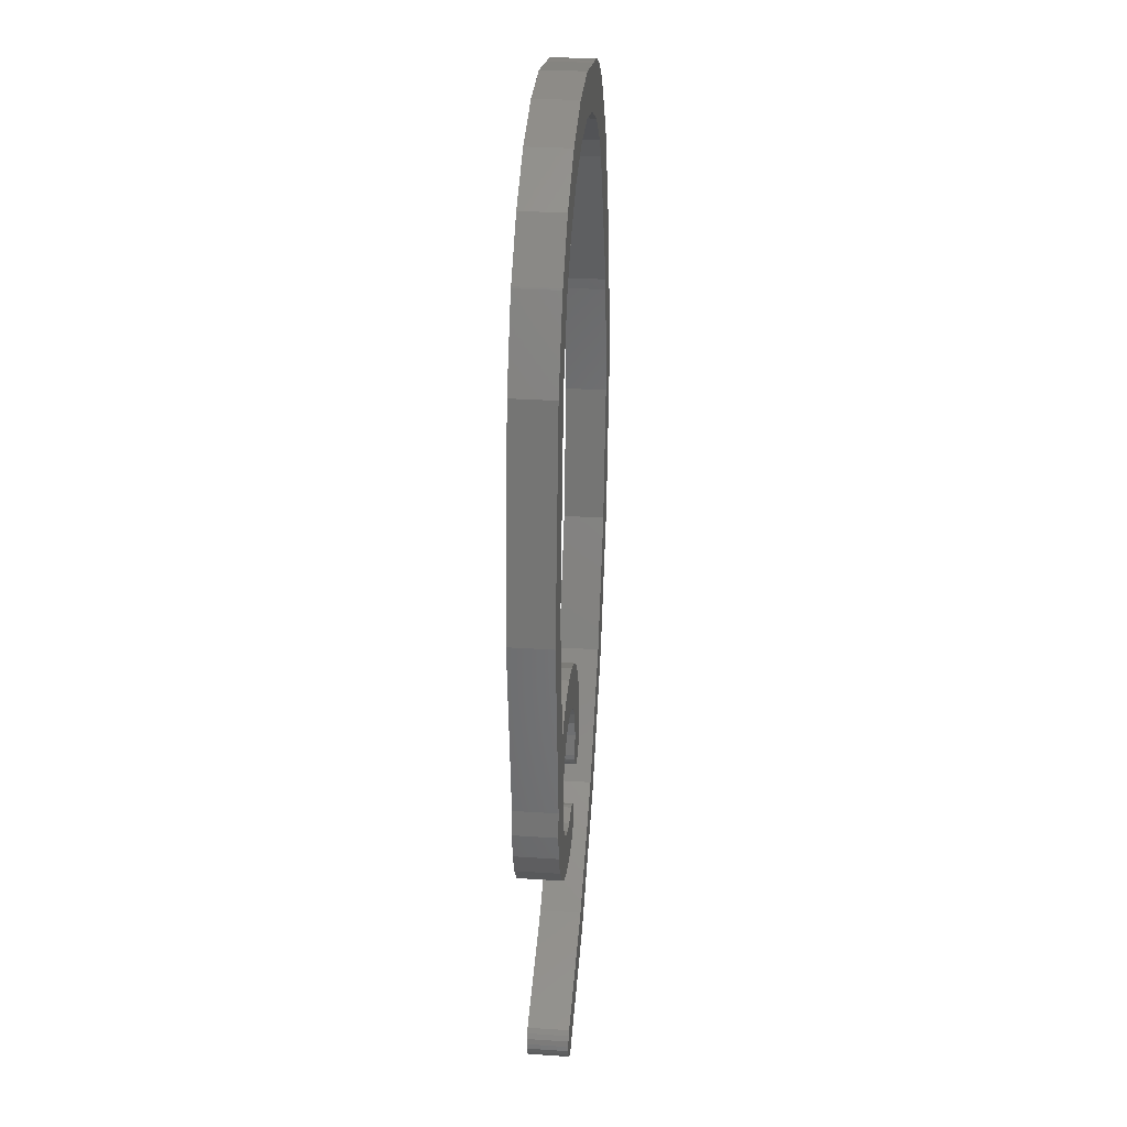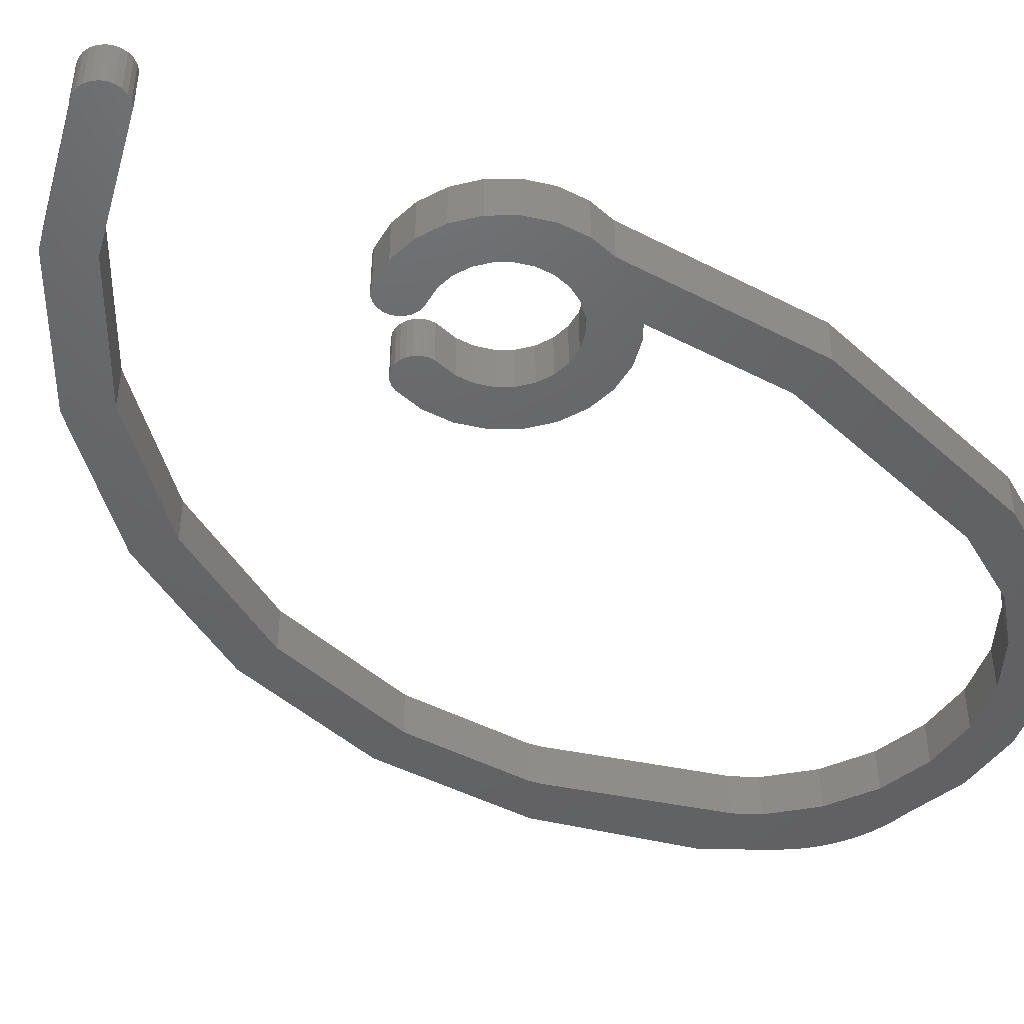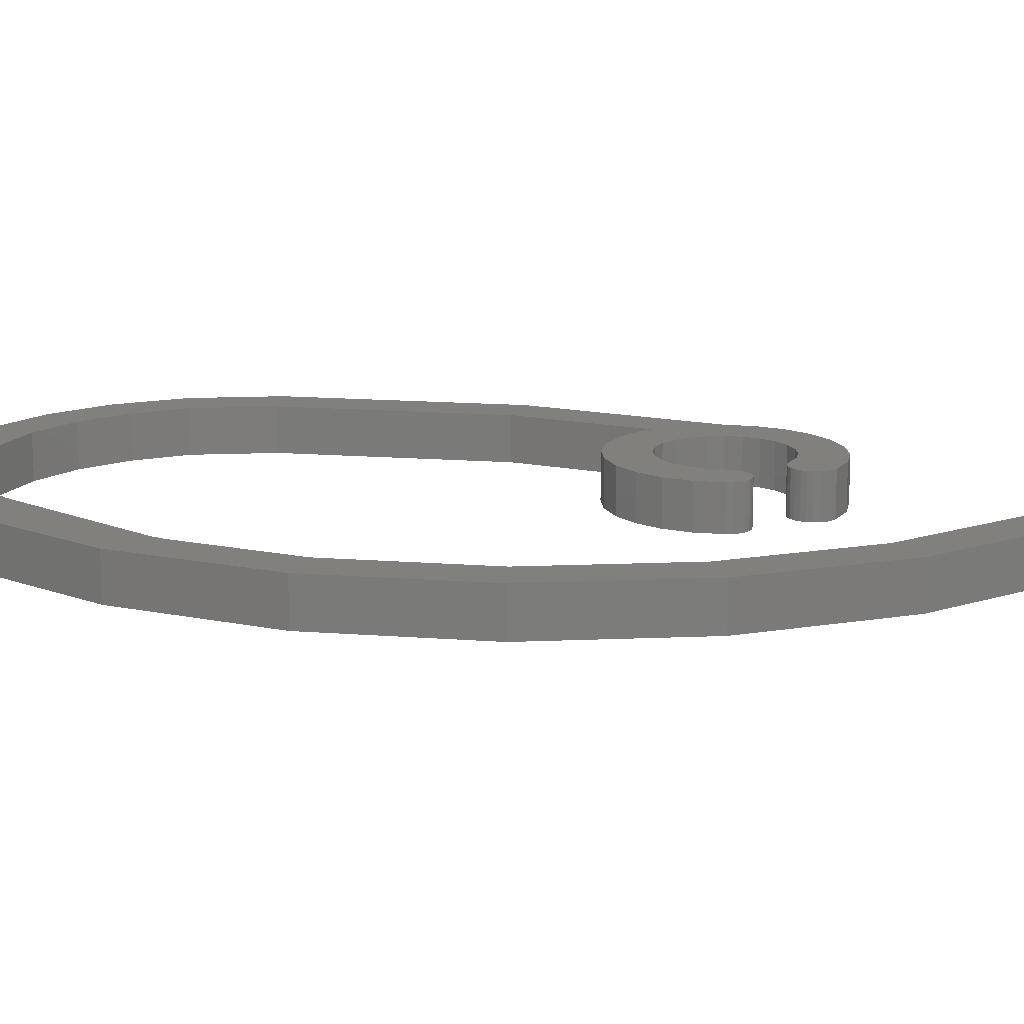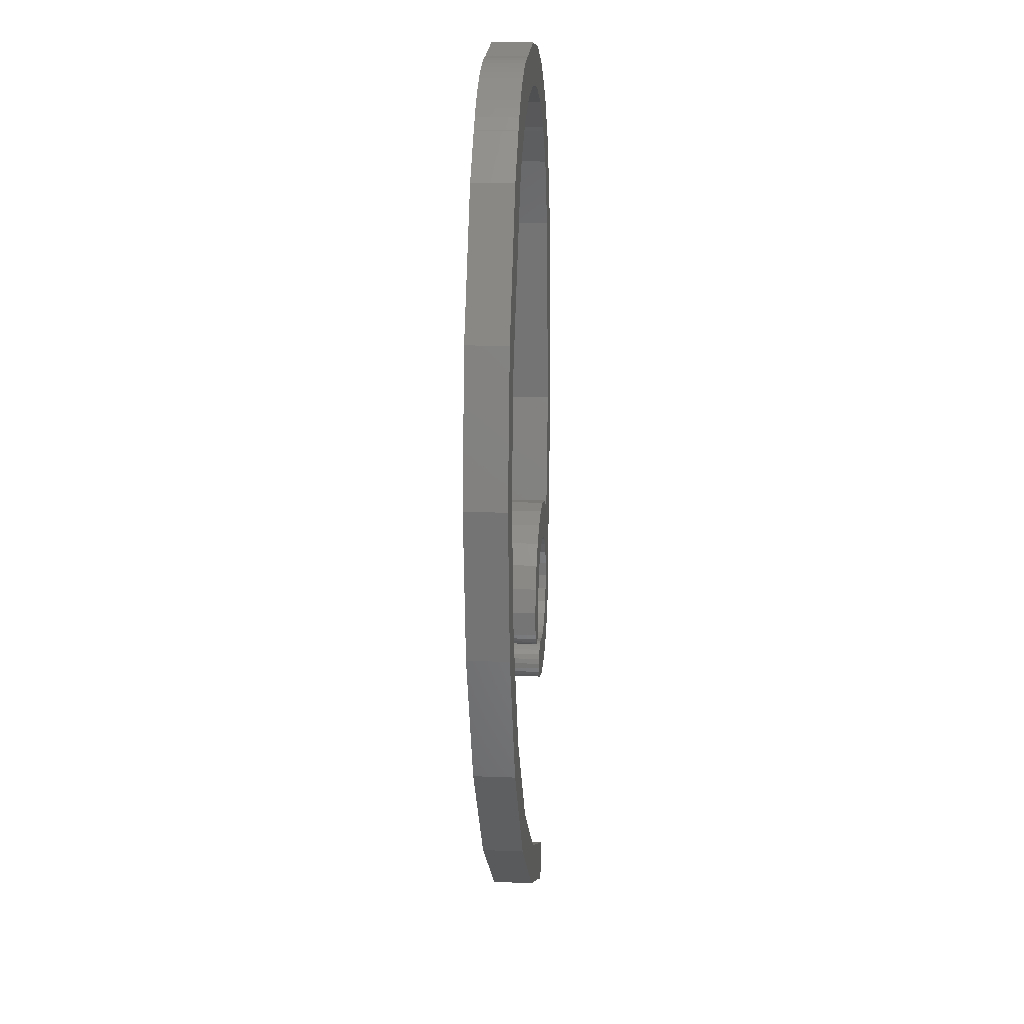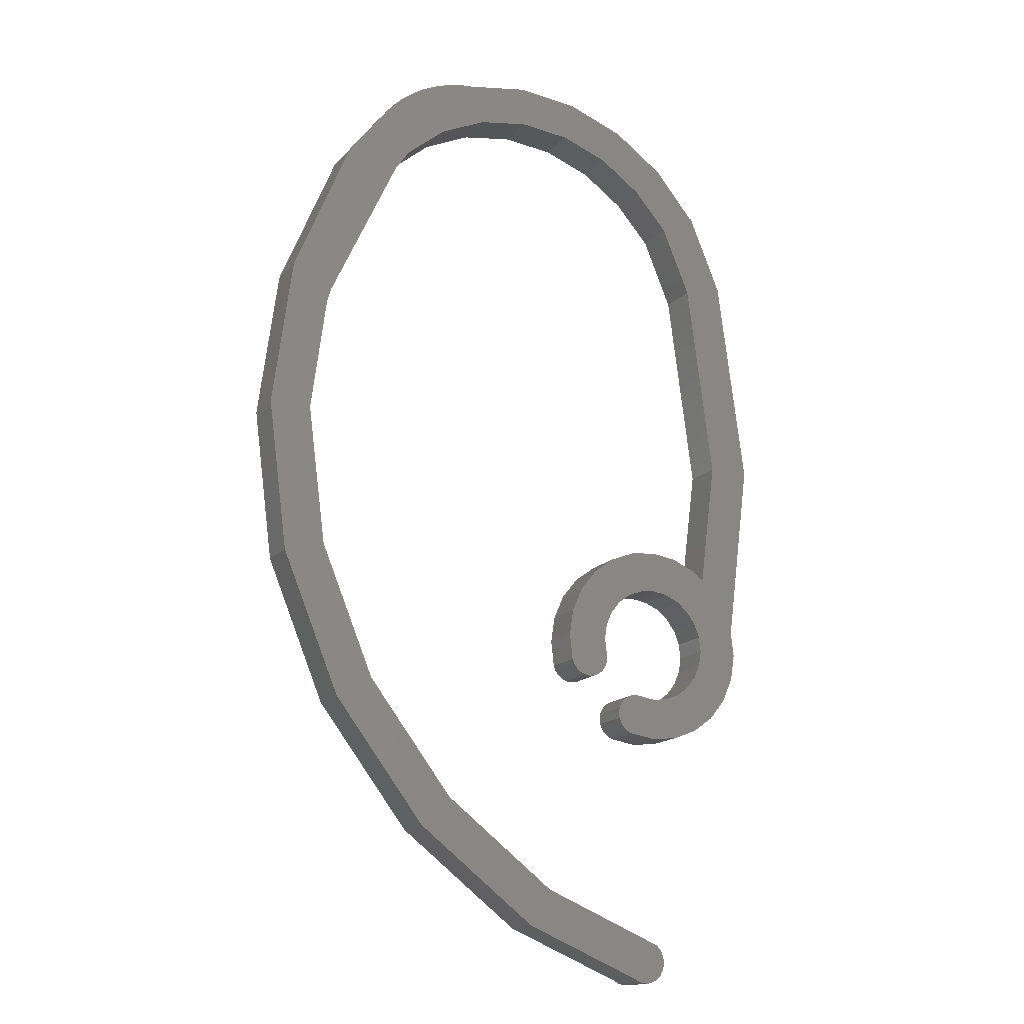
<metadata>
{"format":"stl","ext":"stl","renderer":"f3d","projection":"perspective","resolution":1024,"background":"white","views":[{"elev":29.2,"azim":95.6,"up":"+Y"},{"elev":-45.9,"azim":51.7,"up":"+Z"},{"elev":14.6,"azim":-72.8,"up":"+Z"},{"elev":14.9,"azim":-85.0,"up":"+Y"},{"elev":-15.9,"azim":-26.9,"up":"+Y"}]}
</metadata>
<code>
# stl→obj: 280 verts, 556 faces
v -11 30.96 3
v -10.45 31.49 0
v -11 30.96 0
v -10.45 31.49 3
v -9.864 31.97 0
v -9.864 31.97 3
v -9.244 32.42 0
v -9.244 32.42 3
v 8.277 -15.03 3
v 8.32 -15.42 0
v 8.32 -15.42 3
v 8.277 -15.03 0
v 14.47 -6.587 3
v 15.13 -7.482 0
v 15.13 -7.482 3
v 14.47 -6.587 0
v 9.822 -13.55 3
v 9.933 -13.56 0
v 9.822 -13.55 0
v 9.933 -13.56 3
v -7.21 33.46 3
v -6.487 33.7 0
v -7.21 33.46 0
v -6.487 33.7 3
v 8.743 -13.97 3
v 9.062 -13.73 0
v 8.743 -13.97 0
v 9.062 -13.73 3
v 10.21 -13.61 3
v 11.31 -13.78 0
v 10.21 -13.61 0
v 11.31 -13.78 3
v 15.48 -10.72 3
v 15.04 -11.73 0
v 15.04 -11.73 3
v 15.48 -10.72 0
v 11.46 -34.28 3
v 11.17 -34.57 0
v 11.46 -34.28 0
v 11.17 -34.57 3
v 15.53 -8.516 3
v 15.65 -9.619 0
v 15.65 -9.619 3
v 15.53 -8.516 0
v 10.82 -34.77 3
v 10.43 -34.88 0
v 10.82 -34.77 0
v 10.43 -34.88 3
v 18.48 -7.906 0
v 18.68 -9.684 3
v 18.68 -9.684 0
v 18.48 -7.906 3
v 7.768 -7.323 0
v 7.321 -8.338 3
v 7.321 -8.338 0
v 7.768 -7.323 3
v 14.34 -12.6 0
v 14.34 -12.6 3
v 7.152 -9.435 3
v 7.152 -9.435 0
v 7.273 -10.54 3
v 7.273 -10.54 0
v 7.316 -10.93 3
v 7.316 -10.93 0
v 9.367 -16.51 3
v 9.005 -16.35 0
v 9.367 -16.51 0
v 9.005 -16.35 3
v 7.256 -11.32 3
v 7.256 -11.32 0
v 7.097 -11.68 3
v 7.097 -11.68 0
v 6.85 -11.99 3
v 6.85 -11.99 0
v 6.532 -12.22 0
v 6.532 -12.22 3
v 10.02 -34.88 0
v 10.02 -34.88 3
v 9.671 -2.46 3
v 11.56 -2.253 0
v 9.671 -2.46 0
v 11.56 -2.253 3
v 13.44 -2.541 0
v 13.44 -2.541 3
v 14.89 -3.179 0
v 14.89 -3.179 3
v 15.17 -3.306 0
v 15.17 -3.306 3
v 15.98 -3.948 0
v 15.98 -3.948 3
v 17.2 5.374 3
v 17.2 5.374 0
v 16.58 10.07 3
v 16.58 10.07 0
v -18.8 -5.534 3
v -18.8 16.22 3
v -20.23 5.343 3
v -14.6 -15.67 3
v -17.2 5.343 3
v -15.87 -4.751 3
v -11.98 -14.16 3
v -7.919 -24.37 3
v -5.78 -22.23 3
v 0.7843 -31.05 3
v 2.297 -28.43 3
v 9.279 -34.57 3
v 11.17 -32.11 3
v 9.63 -34.77 3
v 11.46 -32.39 3
v 11.66 -33.93 3
v 11.66 -32.74 3
v 11.76 -33.54 3
v 11.76 -33.14 3
v 18.39 -11.56 3
v 8.337 -14.64 3
v 8.463 -15.79 3
v 8.496 -14.28 3
v 8.697 -16.11 3
v 9.43 -13.59 3
v 9.478 -16.53 3
v 11.24 -16.8 3
v 12.24 -16.69 3
v 11.91 -13.71 3
v 12.41 -13.65 3
v 13.13 -16.59 3
v 13.45 -13.25 3
v 14.9 -15.91 3
v 16.21 -14.95 3
v 16.43 -14.78 3
v 17.62 -13.3 3
v 17.59 22.37 3
v 18.18 20.94 3
v 20.23 5.374 3
v -14.6 26.35 3
v -16.09 13.8 3
v -16.08 13.85 3
v -15.81 14.75 3
v -10.74 25.68 3
v -12.18 29.54 3
v -12.11 29.6 3
v -11.97 29.78 3
v -11.51 30.39 3
v -9.664 27.21 3
v -6.788 29.62 3
v -8.592 32.81 3
v -7.913 33.16 3
v -3.386 31.21 3
v -5.748 33.89 3
v -4.997 34.02 3
v -4.239 34.1 3
v 0.1794 34.88 3
v 0.3094 31.86 3
v 4.704 34.48 3
v 4.047 31.53 3
v 7.573 30.24 3
v 8.972 32.92 3
v 10.65 28.09 3
v 12.69 30.32 3
v 10.86 27.83 3
v 13.15 25.25 3
v 15.61 26.83 3
v 15.26 20.15 3
v 16.49 10.8 3
v 15.66 26.72 3
v 15.76 26.77 3
v 15.92 26.39 3
v 16.77 24.34 3
v 4.334 -11.26 3
v 4.416 -7.492 3
v 4.127 -9.37 3
v 4.477 -11.63 3
v 5.18 -5.754 3
v 4.711 -11.94 3
v 5.019 -12.19 3
v 5.381 -12.35 3
v 6.369 -4.272 3
v 5.771 -12.41 3
v 6.164 -12.37 3
v 7.9 -3.149 3
v 8.462 -6.457 3
v 9.356 -5.801 3
v 10.39 -5.399 3
v 11.49 -5.278 3
v 12.59 -5.446 3
v 13.61 -5.893 3
v 13.68 -5.925 3
v 14.1 -6.288 3
v 5.019 -12.19 0
v 5.381 -12.35 0
v 4.711 -11.94 0
v 4.477 -11.63 0
v 12.59 -5.446 0
v 13.61 -5.893 0
v 14.1 -6.288 0
v 12.41 -13.65 0
v 11.91 -13.71 0
v -11.98 -14.16 0
v -5.78 -22.23 0
v -12.11 29.6 0
v -11.97 29.78 0
v -12.18 29.54 0
v -14.6 26.35 0
v -18.8 16.22 0
v -20.23 5.343 0
v -18.8 -5.534 0
v -14.6 -15.67 0
v 11.76 -33.14 0
v 11.76 -33.54 0
v 11.66 -32.74 0
v -7.919 -24.37 0
v 0.7843 -31.05 0
v 13.45 -13.25 0
v 4.127 -9.37 0
v 4.416 -7.492 0
v 16.49 10.8 0
v 15.26 20.15 0
v 8.337 -14.64 0
v 11.66 -33.93 0
v 9.43 -13.59 0
v 13.68 -5.925 0
v -16.09 13.8 0
v -17.2 5.343 0
v 8.463 -15.79 0
v -5.748 33.89 0
v -8.592 32.81 0
v 11.17 -32.11 0
v 11.46 -32.39 0
v 2.297 -28.43 0
v 0.3094 31.86 0
v 4.047 31.53 0
v 4.334 -11.26 0
v 9.279 -34.57 0
v -15.81 14.75 0
v -16.08 13.85 0
v -15.87 -4.751 0
v 9.63 -34.77 0
v 5.18 -5.754 0
v 6.369 -4.272 0
v 8.697 -16.11 0
v 13.15 25.25 0
v -11.51 30.39 0
v 9.478 -16.53 0
v 11.24 -16.8 0
v 5.771 -12.41 0
v 6.164 -12.37 0
v -3.386 31.21 0
v -10.74 25.68 0
v -9.664 27.21 0
v 7.9 -3.149 0
v 7.573 30.24 0
v 8.462 -6.457 0
v -6.788 29.62 0
v 12.69 30.32 0
v 15.61 26.83 0
v 10.65 28.09 0
v 10.86 27.83 0
v 11.49 -5.278 0
v 10.39 -5.399 0
v 14.9 -15.91 0
v 16.21 -14.95 0
v 13.13 -16.59 0
v 12.24 -16.69 0
v 17.62 -13.3 0
v 16.43 -14.78 0
v 9.356 -5.801 0
v -7.913 33.16 0
v -4.997 34.02 0
v -4.239 34.1 0
v 0.1794 34.88 0
v 4.704 34.48 0
v 8.972 32.92 0
v 15.66 26.72 0
v 15.76 26.77 0
v 15.92 26.39 0
v 16.77 24.34 0
v 17.59 22.37 0
v 8.496 -14.28 0
v 18.18 20.94 0
v 18.39 -11.56 0
v 20.23 5.374 0
f 1 2 3
f 2 1 4
f 4 5 2
f 5 4 6
f 6 7 5
f 7 6 8
f 9 10 11
f 10 9 12
f 13 14 15
f 14 13 16
f 17 18 19
f 18 17 20
f 21 22 23
f 22 21 24
f 25 26 27
f 26 25 28
f 29 30 31
f 30 29 32
f 33 34 35
f 34 33 36
f 37 38 39
f 38 37 40
f 41 42 43
f 42 41 44
f 15 44 41
f 44 15 14
f 45 46 47
f 46 45 48
f 49 50 51
f 50 49 52
f 53 54 55
f 54 53 56
f 35 57 58
f 57 35 34
f 55 59 60
f 59 55 54
f 60 61 62
f 61 60 59
f 62 63 64
f 63 62 61
f 65 66 67
f 66 65 68
f 64 69 70
f 69 64 63
f 70 71 72
f 71 70 69
f 72 73 74
f 73 72 71
f 73 75 74
f 75 73 76
f 48 77 46
f 77 48 78
f 79 80 81
f 80 79 82
f 82 83 80
f 83 82 84
f 84 85 83
f 85 84 86
f 86 87 85
f 87 86 88
f 88 89 87
f 89 88 90
f 91 89 90
f 89 91 92
f 93 92 91
f 92 93 94
f 95 96 97
f 96 95 98
f 96 98 99
f 99 98 100
f 100 98 101
f 101 98 102
f 101 102 103
f 103 102 104
f 103 104 105
f 105 104 106
f 105 106 107
f 107 106 108
f 107 108 78
f 107 78 48
f 107 48 45
f 107 45 40
f 107 40 37
f 107 37 109
f 109 37 110
f 109 110 111
f 111 110 112
f 111 112 113
f 69 59 71
f 59 69 61
f 61 69 63
f 50 52 114
f 11 115 9
f 115 11 116
f 115 116 117
f 117 116 118
f 117 118 25
f 25 118 68
f 25 68 28
f 28 68 65
f 28 65 119
f 119 65 120
f 119 120 17
f 17 120 121
f 17 121 20
f 20 121 29
f 29 121 32
f 32 121 122
f 32 122 123
f 123 122 124
f 124 122 125
f 124 125 126
f 126 125 127
f 126 127 58
f 58 127 35
f 35 127 128
f 35 128 33
f 33 128 43
f 43 128 90
f 90 128 91
f 91 128 129
f 91 129 130
f 91 130 131
f 131 130 132
f 132 130 114
f 132 114 52
f 132 52 133
f 99 134 96
f 134 99 135
f 134 135 136
f 134 136 137
f 134 137 138
f 134 138 139
f 139 138 140
f 140 138 141
f 141 138 142
f 142 138 1
f 1 138 4
f 4 138 143
f 4 143 6
f 6 143 8
f 8 143 144
f 8 144 145
f 145 144 146
f 146 144 21
f 21 144 24
f 24 144 147
f 24 147 148
f 148 147 149
f 149 147 150
f 150 147 151
f 151 147 152
f 151 152 153
f 153 152 154
f 153 154 155
f 153 155 156
f 156 155 157
f 156 157 158
f 158 157 159
f 158 159 160
f 158 160 161
f 161 160 162
f 161 162 163
f 161 163 164
f 164 163 165
f 165 163 166
f 166 163 167
f 167 163 93
f 167 93 91
f 167 91 131
f 168 169 170
f 169 168 171
f 169 171 172
f 172 171 173
f 172 173 174
f 172 174 175
f 172 175 176
f 176 175 177
f 176 177 178
f 176 178 76
f 176 76 179
f 179 76 59
f 59 76 73
f 59 73 71
f 179 59 54
f 179 54 56
f 179 56 180
f 179 180 79
f 79 180 181
f 79 181 182
f 79 182 82
f 82 182 183
f 82 183 184
f 82 184 84
f 84 184 185
f 84 185 86
f 86 185 186
f 86 186 187
f 86 187 13
f 86 13 15
f 86 15 88
f 88 15 41
f 88 41 90
f 90 41 43
f 175 188 189
f 188 175 174
f 174 190 188
f 190 174 173
f 171 190 173
f 190 171 191
f 185 192 193
f 192 185 184
f 13 194 16
f 194 13 187
f 123 195 196
f 195 123 124
f 197 103 198
f 103 197 101
f 141 199 140
f 199 141 200
f 139 199 201
f 199 139 140
f 139 202 134
f 202 139 201
f 134 203 96
f 203 134 202
f 96 204 97
f 204 96 203
f 97 205 95
f 205 97 204
f 95 206 98
f 206 95 205
f 207 112 208
f 112 207 113
f 209 113 207
f 113 209 111
f 98 210 102
f 210 98 206
f 104 210 211
f 210 104 102
f 126 57 212
f 57 126 58
f 169 213 170
f 213 169 214
f 162 215 163
f 215 162 216
f 43 36 33
f 36 43 42
f 115 12 9
f 12 115 217
f 208 110 218
f 110 208 112
f 28 219 26
f 219 28 119
f 186 193 220
f 193 186 185
f 221 99 222
f 99 221 135
f 11 223 116
f 223 11 10
f 24 224 22
f 224 24 148
f 8 225 7
f 225 8 145
f 226 109 227
f 109 226 107
f 227 111 209
f 111 227 109
f 103 228 198
f 228 103 105
f 105 226 228
f 226 105 107
f 154 229 230
f 229 154 152
f 168 191 171
f 191 168 231
f 187 220 194
f 220 187 186
f 32 196 30
f 196 32 123
f 106 211 232
f 211 106 104
f 163 94 93
f 94 163 215
f 233 136 234
f 136 233 137
f 234 135 221
f 135 234 136
f 222 100 235
f 100 222 99
f 78 236 77
f 236 78 108
f 108 232 236
f 232 108 106
f 176 237 172
f 237 176 238
f 218 37 39
f 37 218 110
f 68 239 66
f 239 68 118
f 160 216 162
f 216 160 240
f 172 214 169
f 214 172 237
f 142 200 141
f 200 142 241
f 20 31 18
f 31 20 29
f 1 241 142
f 241 1 3
f 124 212 195
f 212 124 126
f 121 242 243
f 242 121 120
f 120 67 242
f 67 120 65
f 235 101 197
f 101 235 100
f 177 189 244
f 189 177 175
f 178 244 245
f 244 178 177
f 76 245 75
f 245 76 178
f 152 246 229
f 246 152 147
f 40 47 38
f 47 40 45
f 247 137 233
f 137 247 138
f 248 138 247
f 138 248 143
f 179 81 249
f 81 179 79
f 155 230 250
f 230 155 154
f 176 249 238
f 249 176 179
f 251 56 53
f 56 251 180
f 144 248 252
f 248 144 143
f 253 161 254
f 161 253 158
f 147 252 246
f 252 147 144
f 157 250 255
f 250 157 155
f 157 256 159
f 256 157 255
f 159 240 160
f 240 159 256
f 184 257 192
f 257 184 183
f 183 258 257
f 258 183 182
f 128 259 260
f 259 128 127
f 127 261 259
f 261 127 125
f 125 262 261
f 262 125 122
f 122 243 262
f 243 122 121
f 263 129 264
f 129 263 130
f 129 260 264
f 260 129 128
f 214 231 213
f 231 214 191
f 191 214 237
f 191 237 190
f 190 237 188
f 188 237 189
f 189 237 238
f 189 238 244
f 244 238 245
f 245 238 75
f 75 238 249
f 75 249 60
f 75 60 74
f 74 60 72
f 60 249 55
f 55 249 53
f 53 249 251
f 251 249 81
f 251 81 265
f 265 81 258
f 258 81 80
f 258 80 257
f 257 80 192
f 192 80 83
f 192 83 193
f 193 83 85
f 193 85 220
f 220 85 194
f 194 85 16
f 16 85 14
f 14 85 87
f 14 87 44
f 44 87 89
f 44 89 42
f 203 205 204
f 205 203 202
f 205 202 222
f 222 202 221
f 221 202 234
f 234 202 233
f 233 202 247
f 247 202 201
f 247 201 199
f 247 199 200
f 247 200 241
f 247 241 3
f 247 3 2
f 247 2 248
f 248 2 5
f 248 5 7
f 248 7 252
f 252 7 225
f 252 225 266
f 252 266 23
f 252 23 22
f 252 22 246
f 246 22 224
f 246 224 267
f 246 267 268
f 246 268 269
f 246 269 229
f 229 269 270
f 229 270 230
f 230 270 250
f 250 270 271
f 250 271 255
f 255 271 253
f 255 253 256
f 256 253 240
f 240 253 254
f 240 254 216
f 216 254 215
f 215 254 272
f 215 272 273
f 215 273 274
f 215 274 275
f 215 275 94
f 94 275 92
f 92 275 276
f 217 10 12
f 10 217 223
f 223 217 277
f 223 277 239
f 239 277 27
f 239 27 66
f 66 27 26
f 66 26 67
f 67 26 219
f 67 219 242
f 242 219 19
f 242 19 243
f 243 19 18
f 243 18 31
f 243 31 30
f 243 30 262
f 262 30 196
f 262 196 195
f 262 195 261
f 261 195 212
f 261 212 259
f 259 212 57
f 259 57 34
f 259 34 260
f 260 34 36
f 260 36 42
f 260 42 89
f 260 89 92
f 260 92 264
f 264 92 263
f 263 92 276
f 263 276 278
f 263 278 279
f 279 278 49
f 49 278 280
f 51 279 49
f 60 70 72
f 70 60 62
f 70 62 64
f 222 206 205
f 206 222 235
f 206 235 197
f 206 197 210
f 210 197 198
f 210 198 211
f 211 198 228
f 211 228 232
f 232 228 226
f 232 226 236
f 236 226 77
f 77 226 46
f 46 226 47
f 47 226 38
f 38 226 39
f 39 226 227
f 39 227 209
f 39 209 218
f 218 209 207
f 218 207 208
f 279 130 263
f 130 279 114
f 51 114 279
f 114 51 50
f 146 23 266
f 23 146 21
f 280 52 49
f 52 280 133
f 150 269 268
f 269 150 151
f 151 270 269
f 270 151 153
f 181 251 265
f 251 181 180
f 276 132 278
f 132 276 131
f 278 133 280
f 133 278 132
f 275 131 276
f 131 275 167
f 25 277 117
f 277 25 27
f 149 268 267
f 268 149 150
f 148 267 224
f 267 148 149
f 274 167 275
f 167 274 166
f 156 253 271
f 253 156 158
f 153 271 270
f 271 153 156
f 145 266 225
f 266 145 146
f 116 239 118
f 239 116 223
f 117 217 115
f 217 117 277
f 273 166 274
f 166 273 165
f 164 273 272
f 273 164 165
f 182 265 258
f 265 182 181
f 170 231 168
f 231 170 213
f 254 164 272
f 164 254 161
f 119 19 219
f 19 119 17

</code>
